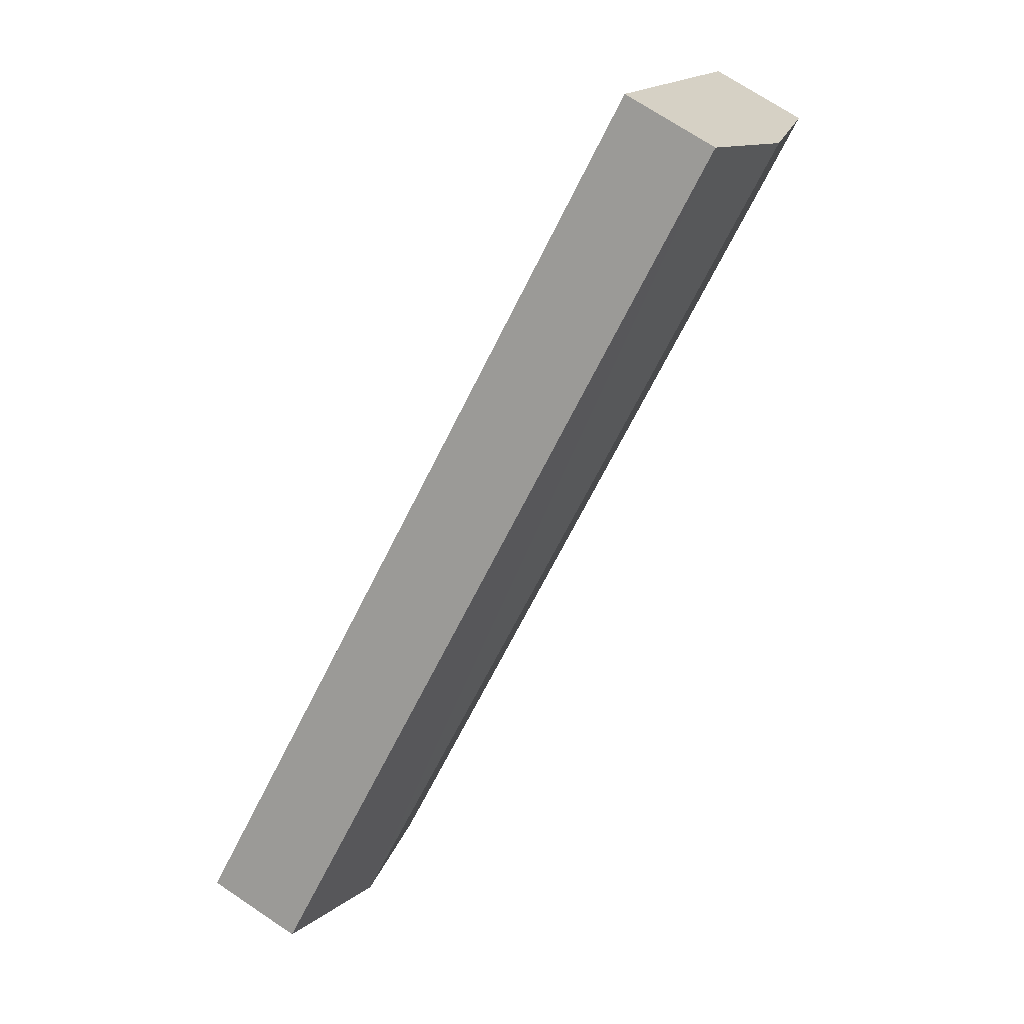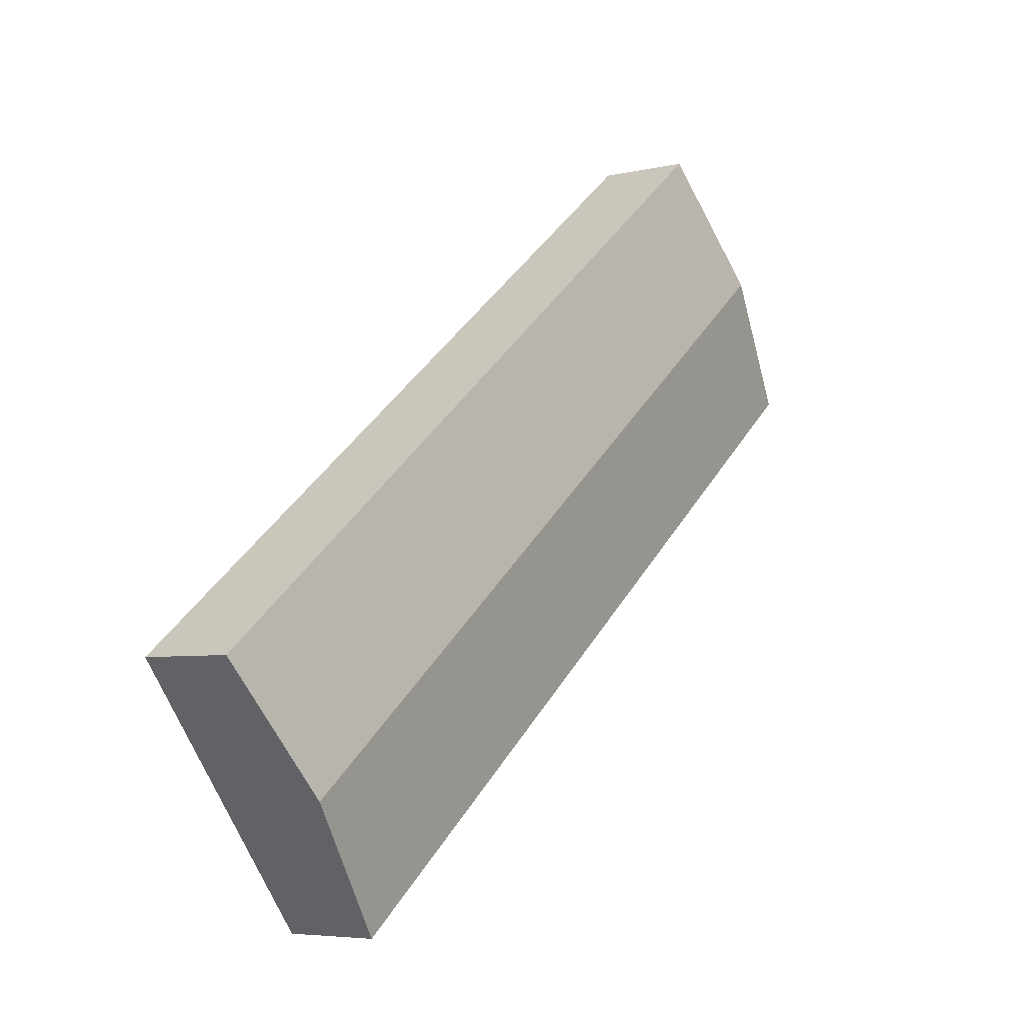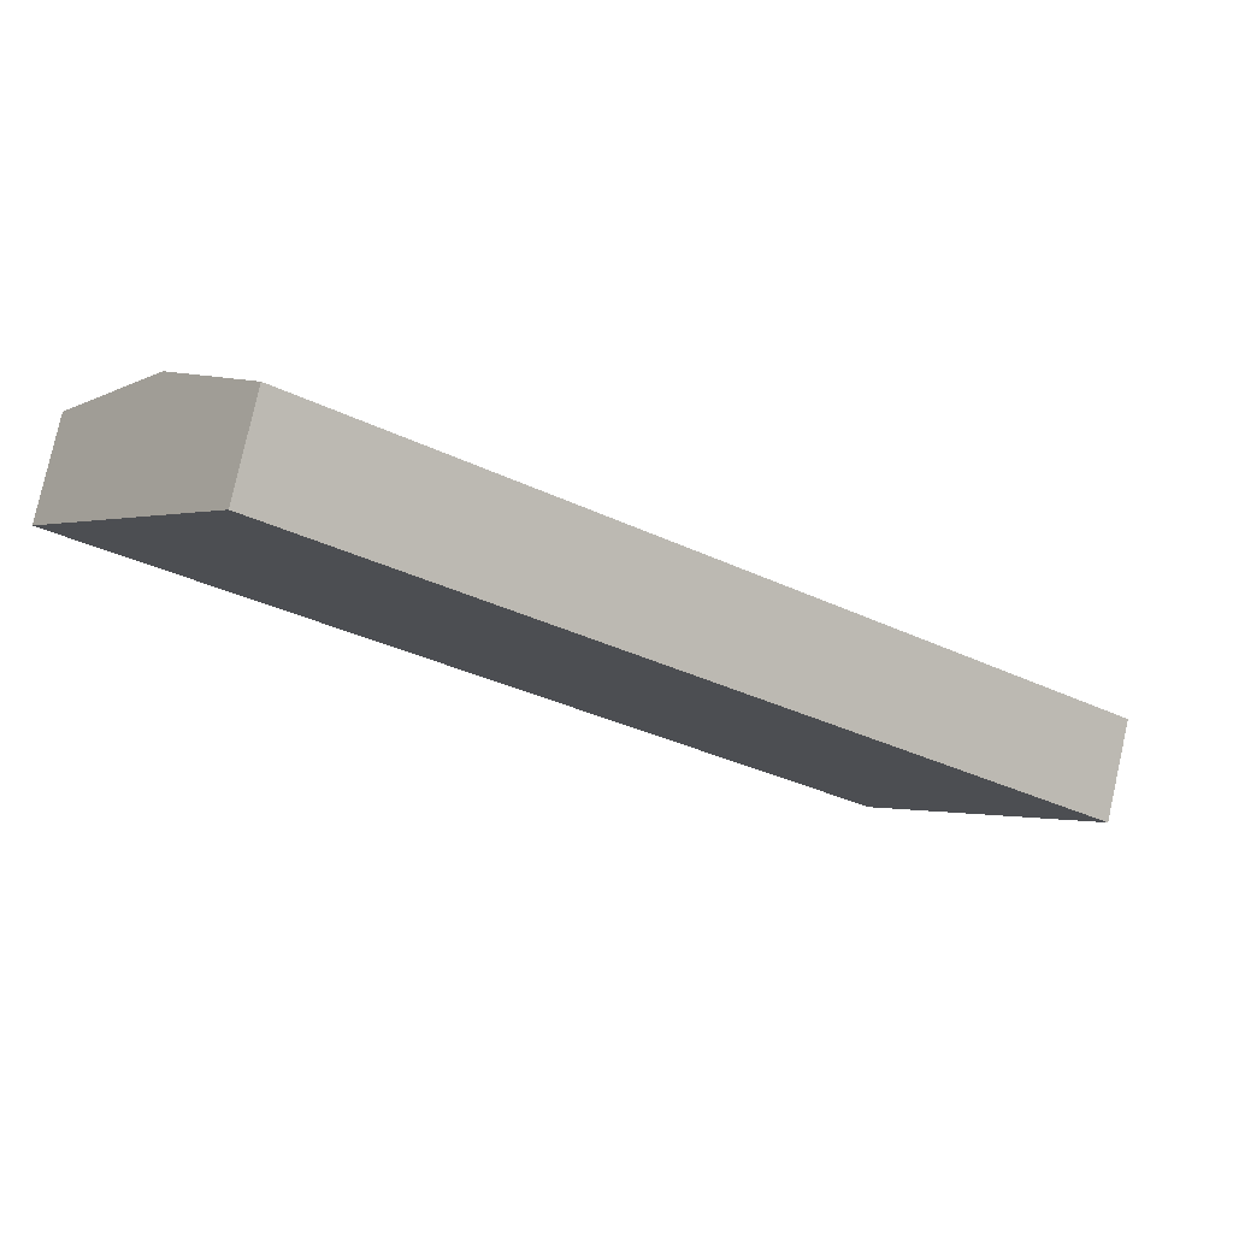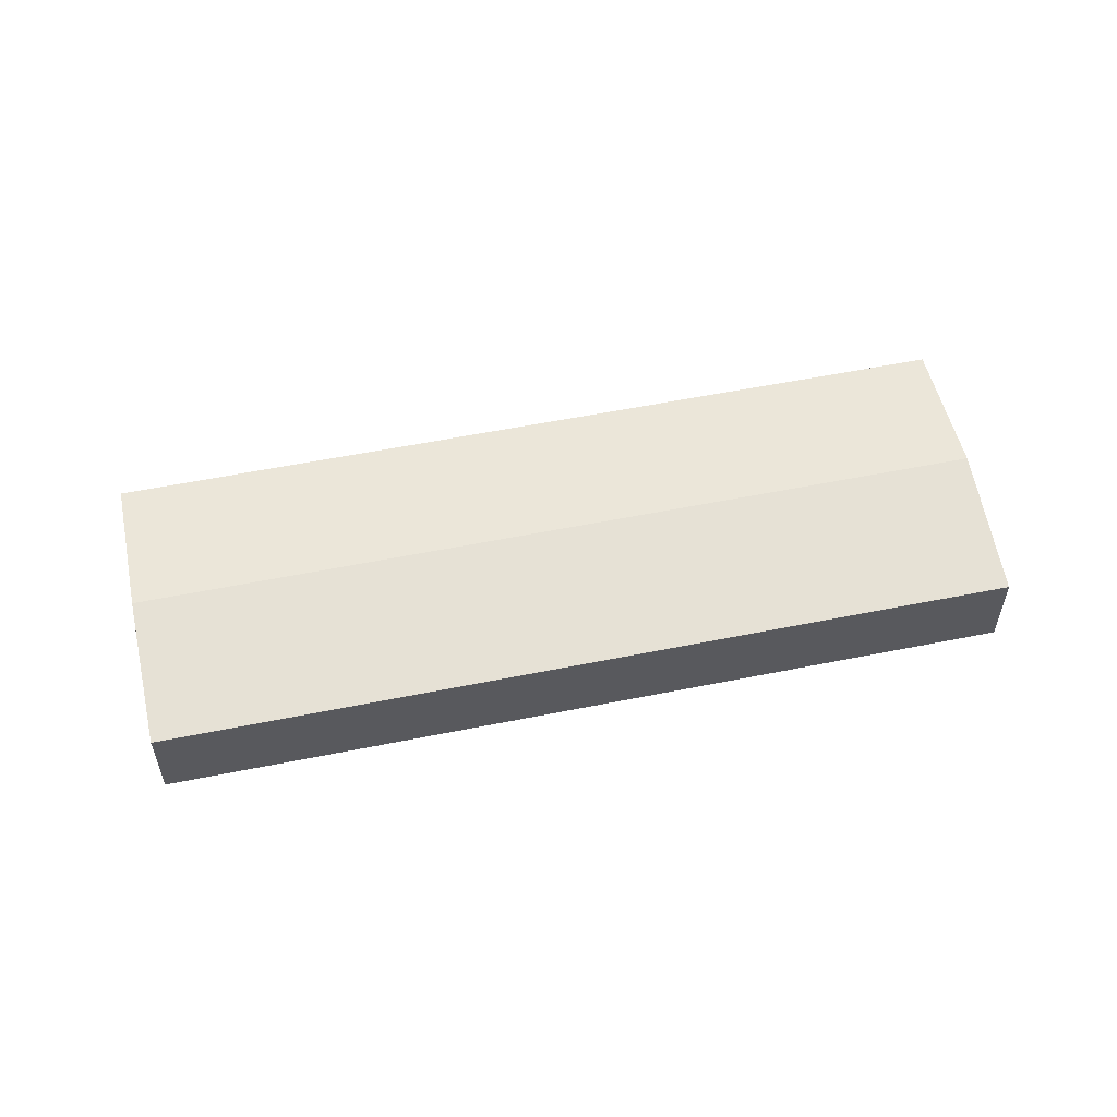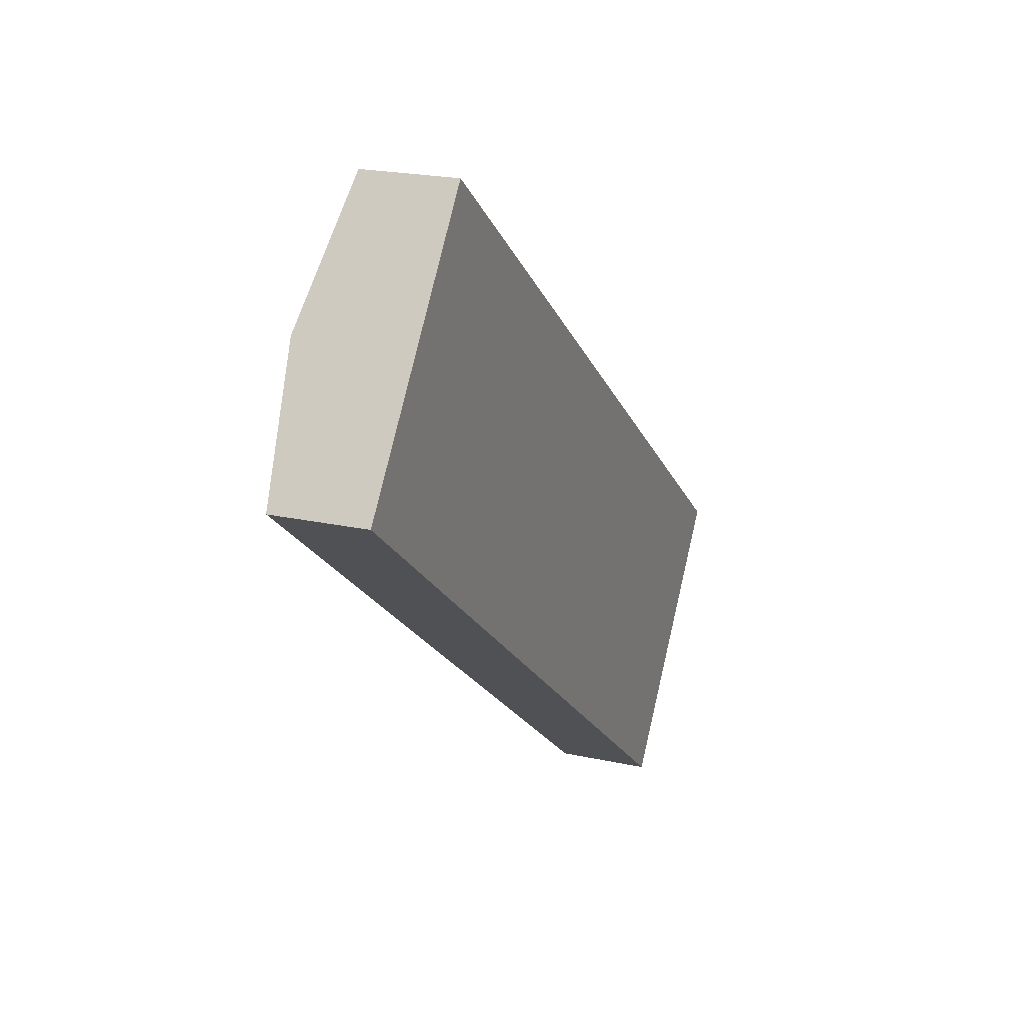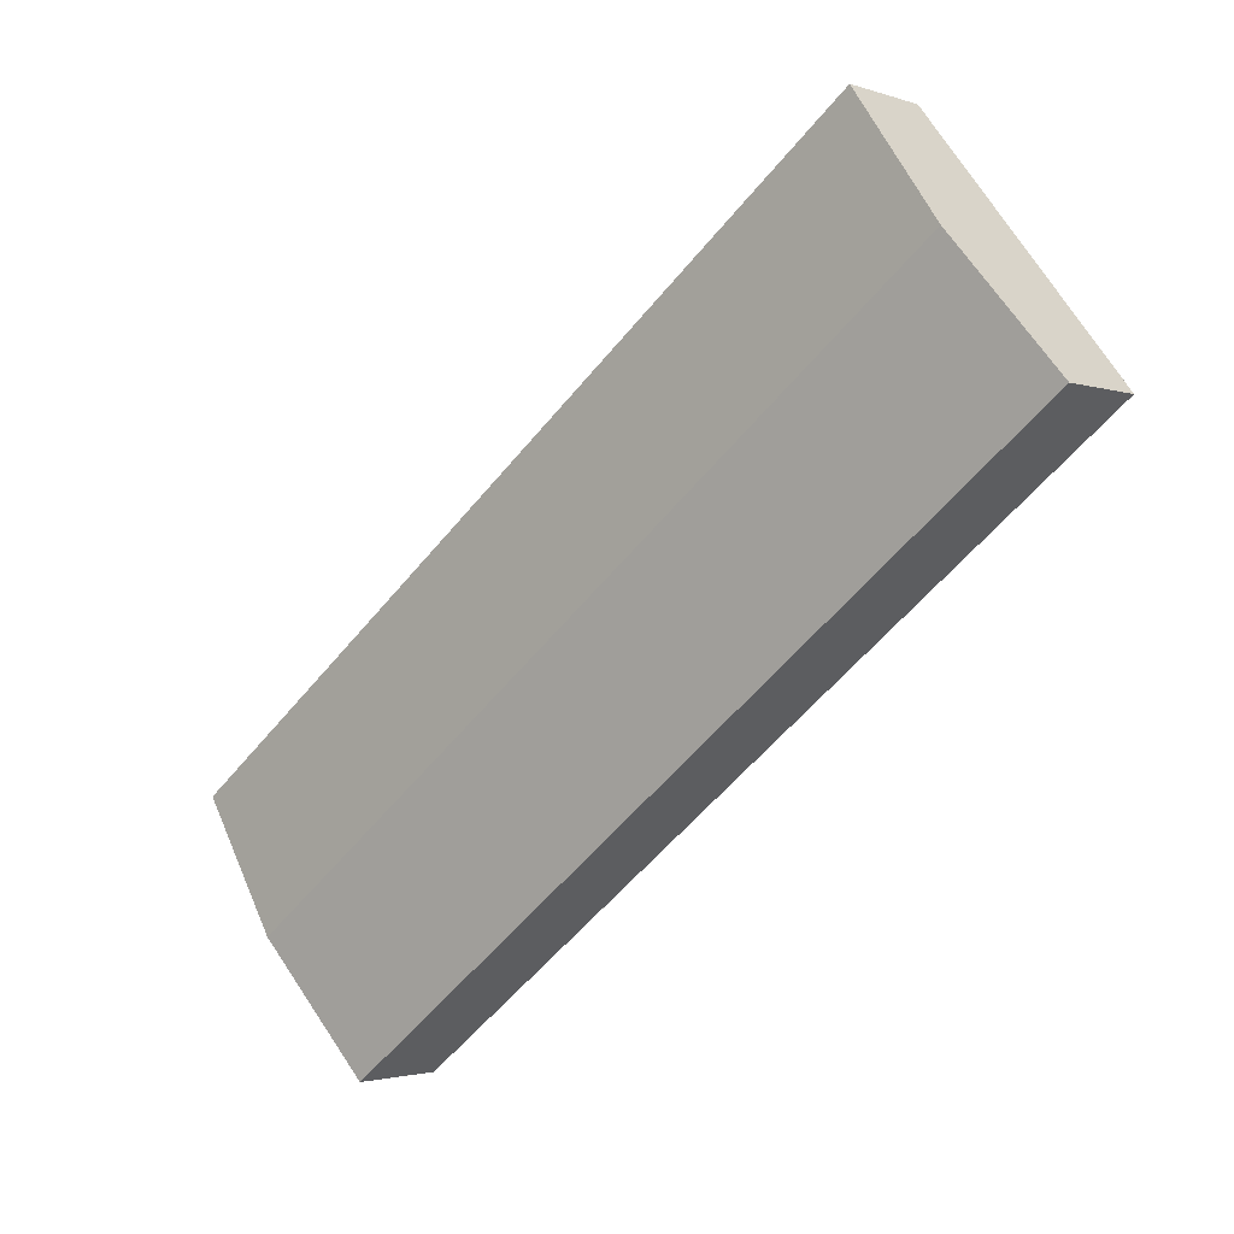
<metadata>
{"format":"obj","ext":"obj","renderer":"f3d","projection":"perspective","resolution":1024,"background":"white","views":[{"elev":71.4,"azim":123.8,"up":"+Z"},{"elev":-5.4,"azim":126.0,"up":"+Z"},{"elev":79.6,"azim":12.6,"up":"+Z"},{"elev":57.3,"azim":-153.8,"up":"+Y"},{"elev":21.3,"azim":-68.5,"up":"+Z"},{"elev":-2.1,"azim":-140.3,"up":"+Z"}]}
</metadata>
<code>
v  27.02 3.54 -21.12
v  3.618 4.32 4.618
v  30.65 4.32 -16.47
v  7.527e-05 3.54 -0.0001121
v  7.236 3.54 9.236
v  34.27 3.54 -11.83
v  3.618 -2.828e-16 4.618
v  34.27 7.244e-16 -11.83
v  7.236 -5.656e-16 9.236
v  0 0 0
v  30.65 1.009e-15 -16.47
v  27.02 1.293e-15 -21.12
g defaultobject
f 1 2 3
f 2 1 4
f 3 5 6
f 5 3 2
f 7 8 9
f 8 7 10
f 8 10 11
f 11 10 12
f 5 7 9
f 7 5 2
f 7 2 10
f 10 2 4
f 1 11 12
f 11 1 3
f 11 3 8
f 8 3 6
f 4 12 10
f 12 4 1
f 8 5 9
f 5 8 6

</code>
